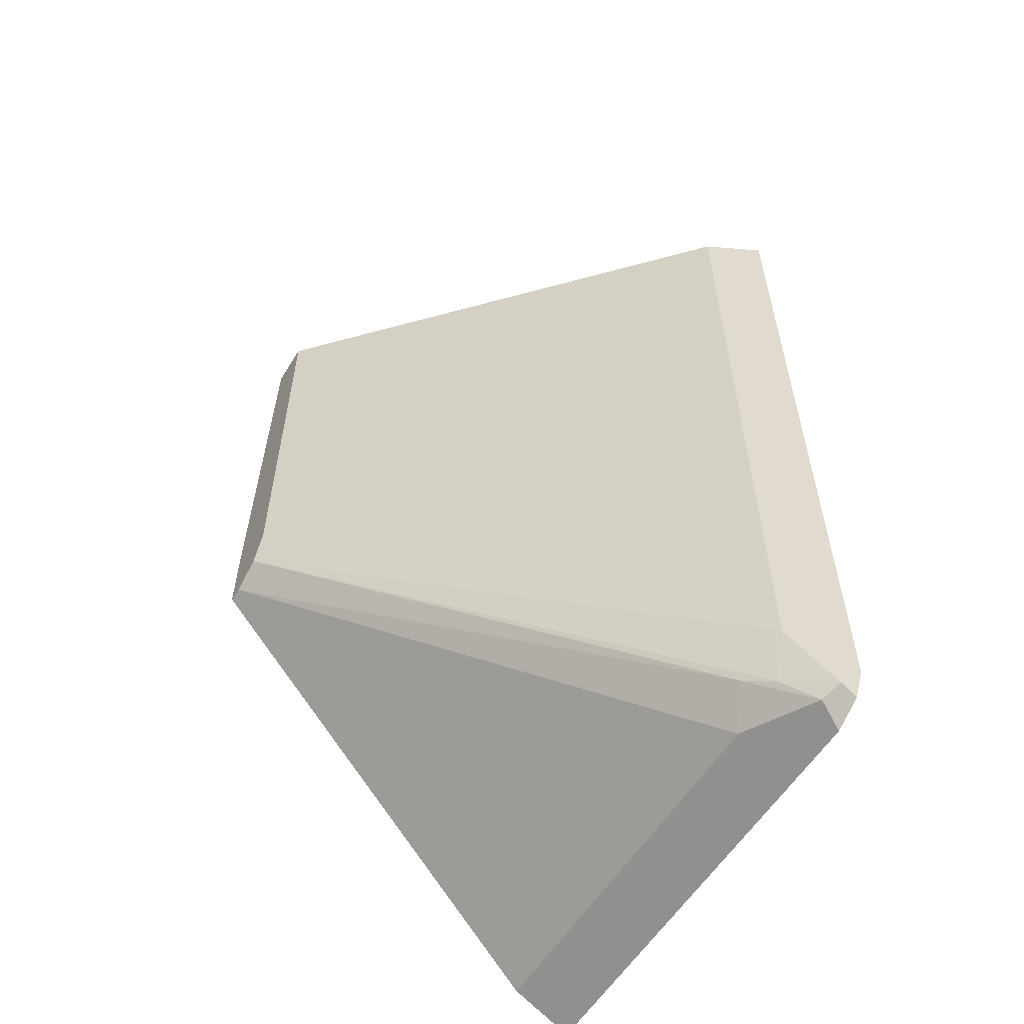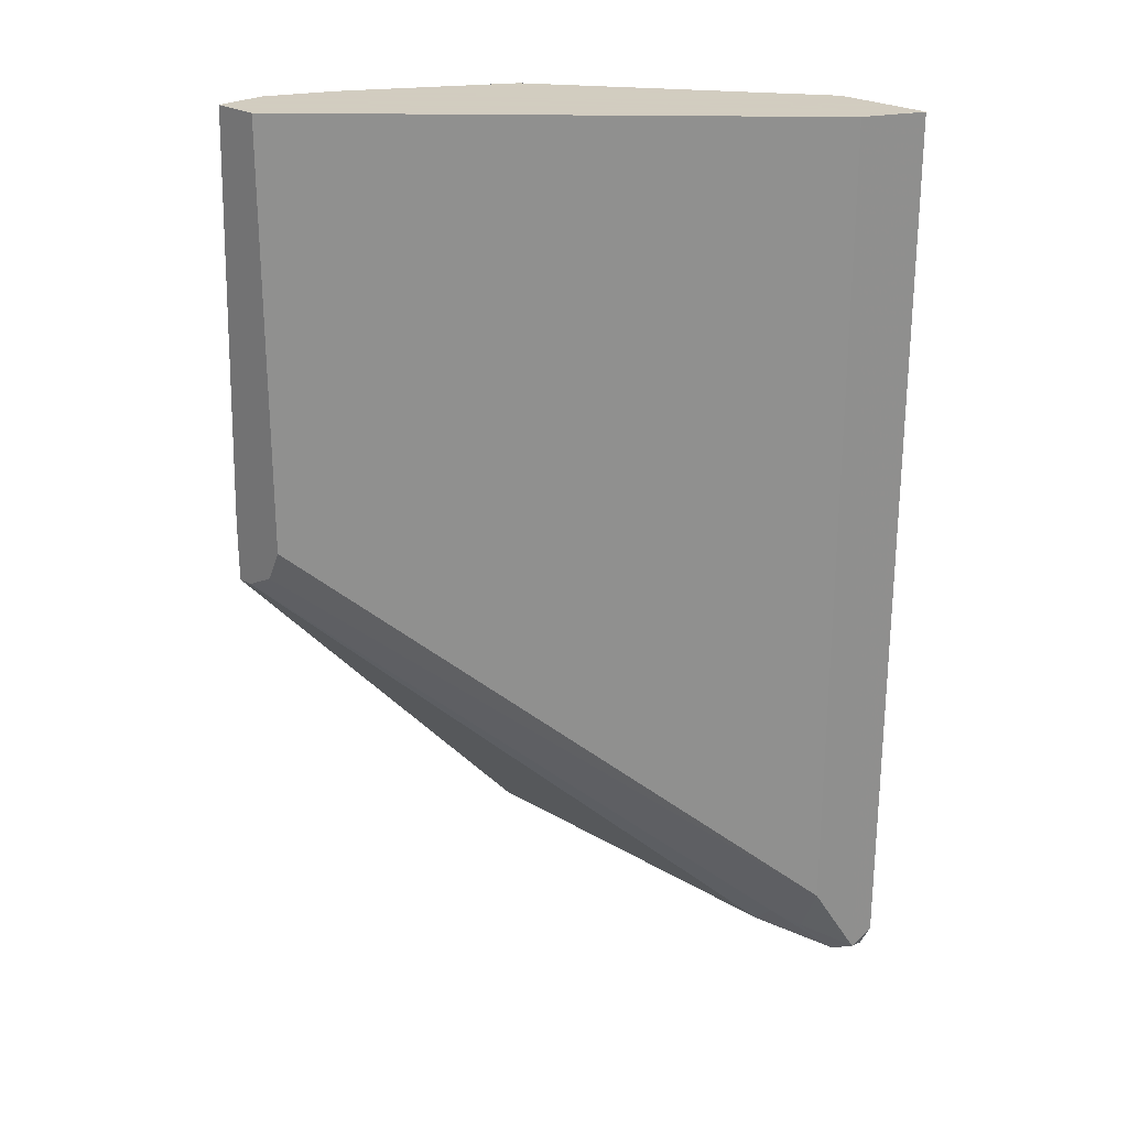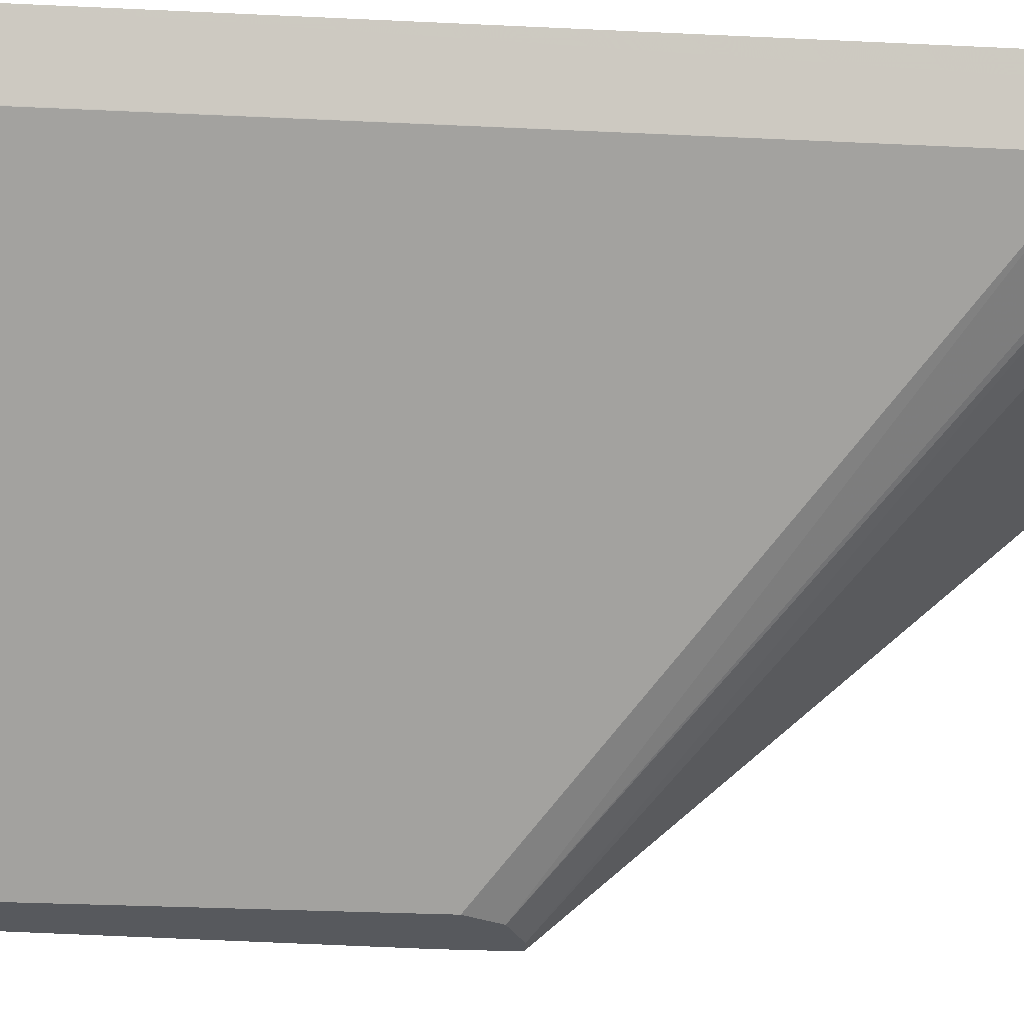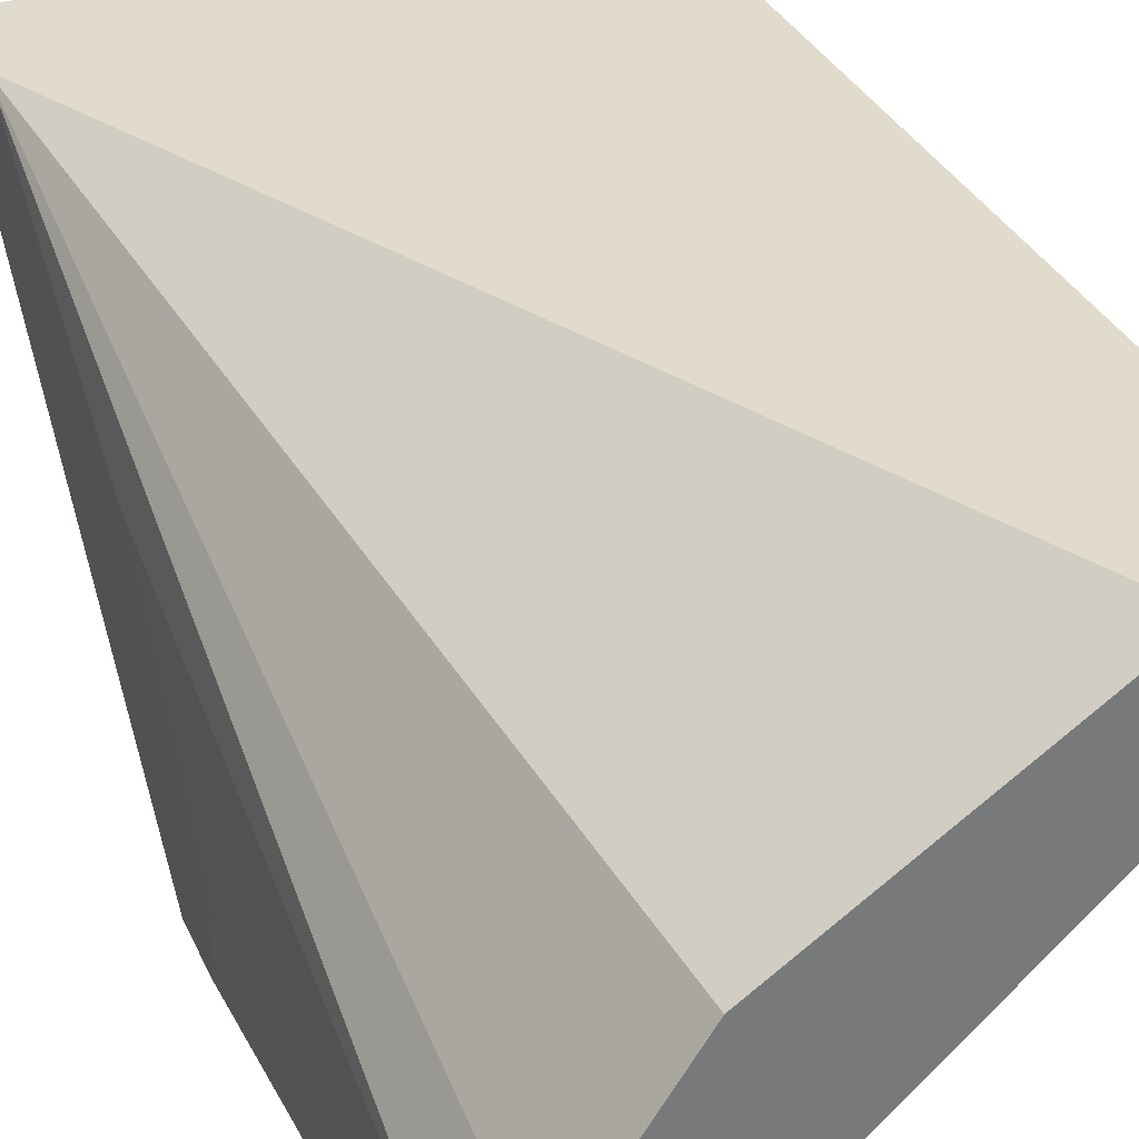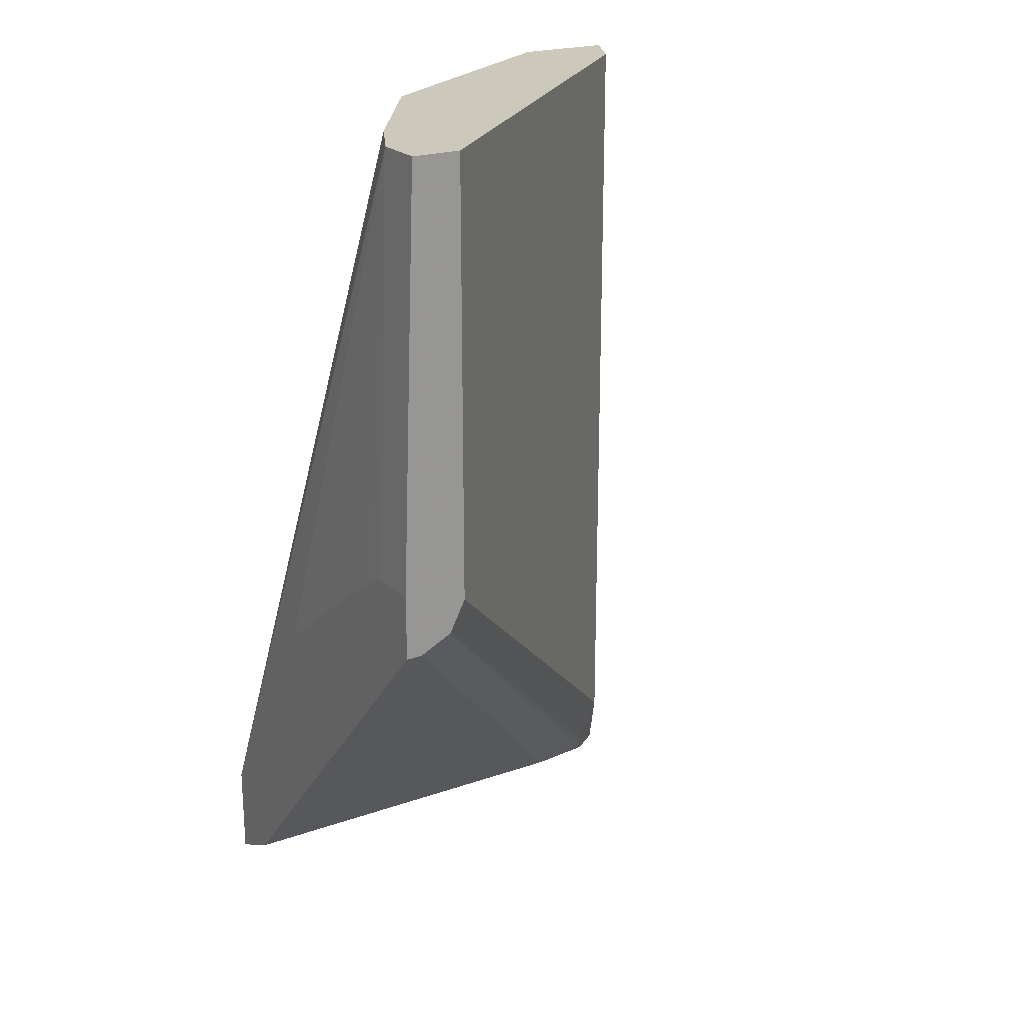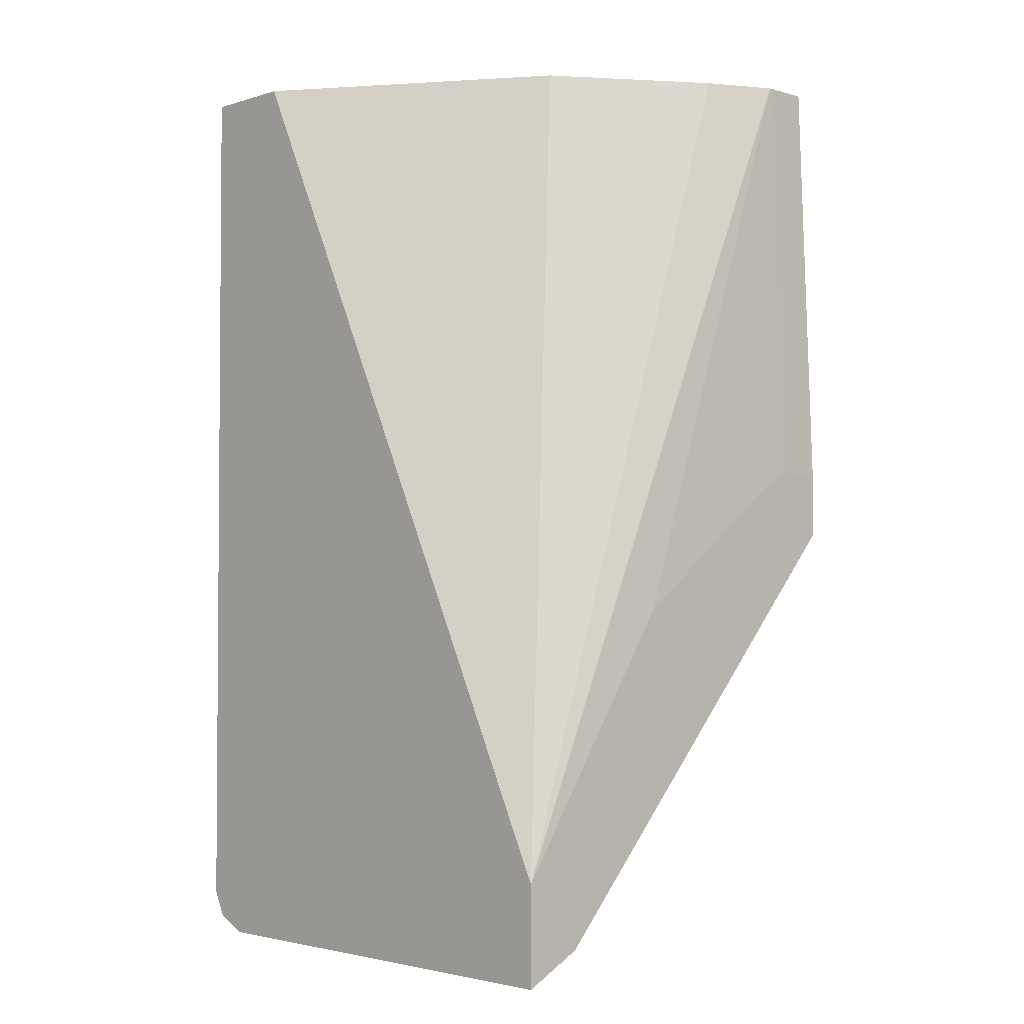
<metadata>
{"format":"obj","ext":"obj","renderer":"f3d","projection":"perspective","resolution":1024,"background":"white","views":[{"elev":-57.2,"azim":58.6,"up":"+Z"},{"elev":24.3,"azim":44.4,"up":"+Z"},{"elev":-29.5,"azim":85.9,"up":"+Y"},{"elev":33.3,"azim":-22.0,"up":"+Y"},{"elev":22.1,"azim":-31.2,"up":"+Z"},{"elev":-2.7,"azim":-134.0,"up":"+Z"}]}
</metadata>
<code>
v 0.3545 0.709 0.0002813
v 0.3542 0.709 0.0003507
v 0.3495 0.699 0.0003507
v 0.3494 0.6988 0.0003507
v 0.351 0.7019 -0.3463
v 0.3545 0.709 -0.3392
v 0.317 0.709 0.0003507
v 0.3433 0.6866 0.0003507
v 0.3432 0.6863 -0.3182
v 0.3346 0.6879 -0.3369
v 0.3432 0.6988 -0.3494
v 0.3381 0.709 -0.3545
v 0.3498 0.709 -0.3486
v 0.2184 0.6427 0.0003507
v 0.1623 0.709 -0.3171
v 0.3432 0.6863 0.0003507
v 0.1872 0.5423 -0.1685
v 0.187 0.5423 -0.1688
v 0.181 0.5423 -0.1809
v 0.3244 0.6801 -0.3307
v 0.312 0.6863 -0.3431
v 0.1623 0.709 -0.3545
v 0.1623 0.6864 -0.3432
v 0.181 0.5865 0.0003507
v 0.1623 0.6427 -0.2184
v 0.1685 0.5616 0.0003507
v 0.1748 0.5743 0.0003507
v 0.1872 0.5423 0.0003507
v 0.1685 0.5423 -0.1872
v 0.1623 0.6863 -0.3431
v 0.1623 0.5753 -0.1695
v 0.1685 0.5423 0.0003507
v 0.1623 0.5616 -0.1621
v 0.1623 0.5423 -0.1872
v 0.1623 0.5423 -0.1621
f 15 33 31
f 15 35 33
f 15 34 35
f 15 30 34
f 15 23 30
f 15 22 23
f 11 21 12
f 12 23 22
f 12 21 23
f 11 20 21
f 10 19 20
f 10 20 11
f 15 31 25
f 14 15 24
f 15 25 26
f 21 30 23
f 15 27 24
f 26 35 32
f 26 33 35
f 26 31 33
f 25 31 26
f 21 34 30
f 21 29 34
f 15 26 27
f 20 29 21
f 17 19 18
f 17 29 19
f 17 34 29
f 17 35 34
f 17 32 35
f 17 28 32
f 19 29 20
f 9 28 17
f 9 19 10
f 9 18 19
f 1 2 3
f 1 3 4
f 1 4 5
f 1 5 6
f 1 6 13
f 9 16 28
f 1 12 22
f 1 22 15
f 1 15 7
f 1 7 2
f 2 7 14
f 2 14 24
f 2 24 27
f 2 27 26
f 2 26 32
f 1 13 12
f 2 28 16
f 2 32 28
f 9 17 18
f 8 16 9
f 5 8 9
f 5 13 6
f 5 12 13
f 7 15 14
f 5 10 11
f 5 9 10
f 4 8 5
f 2 4 3
f 2 8 4
f 2 16 8
f 5 11 12

</code>
